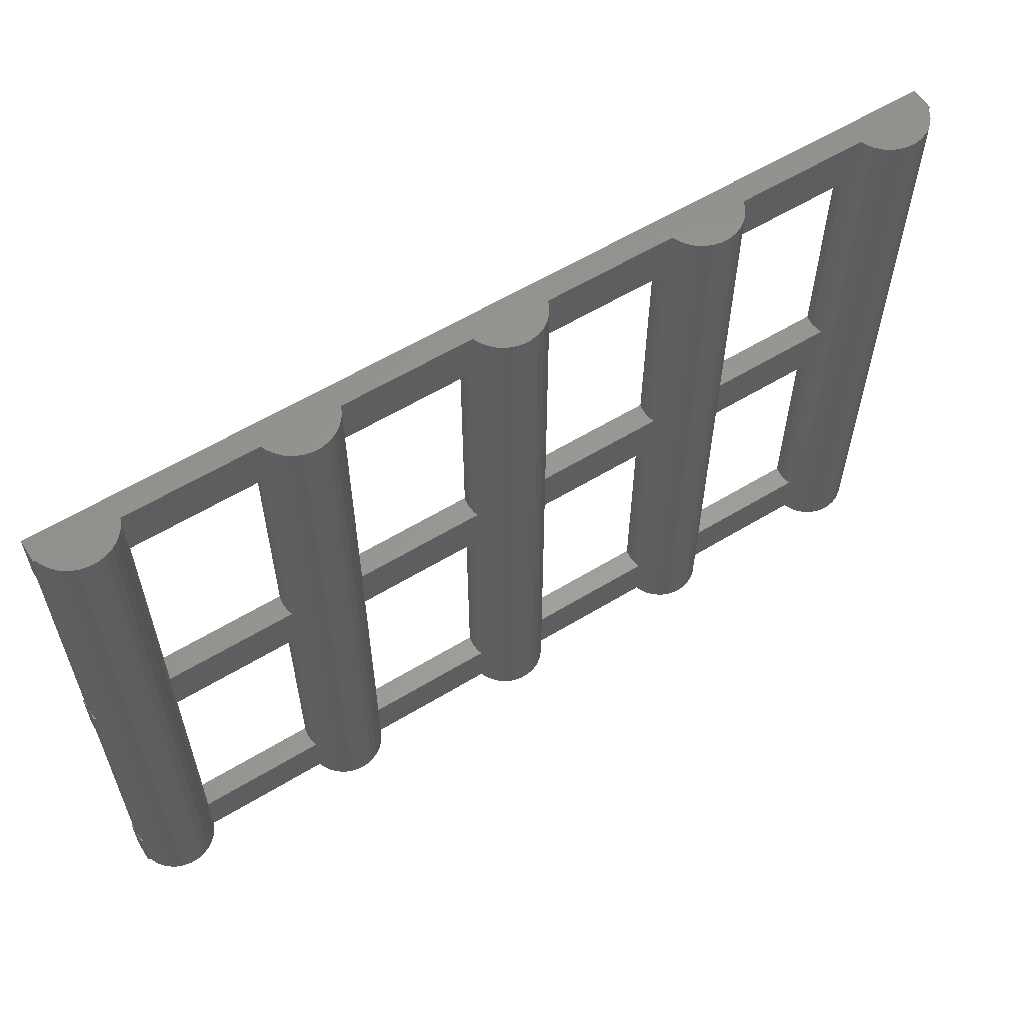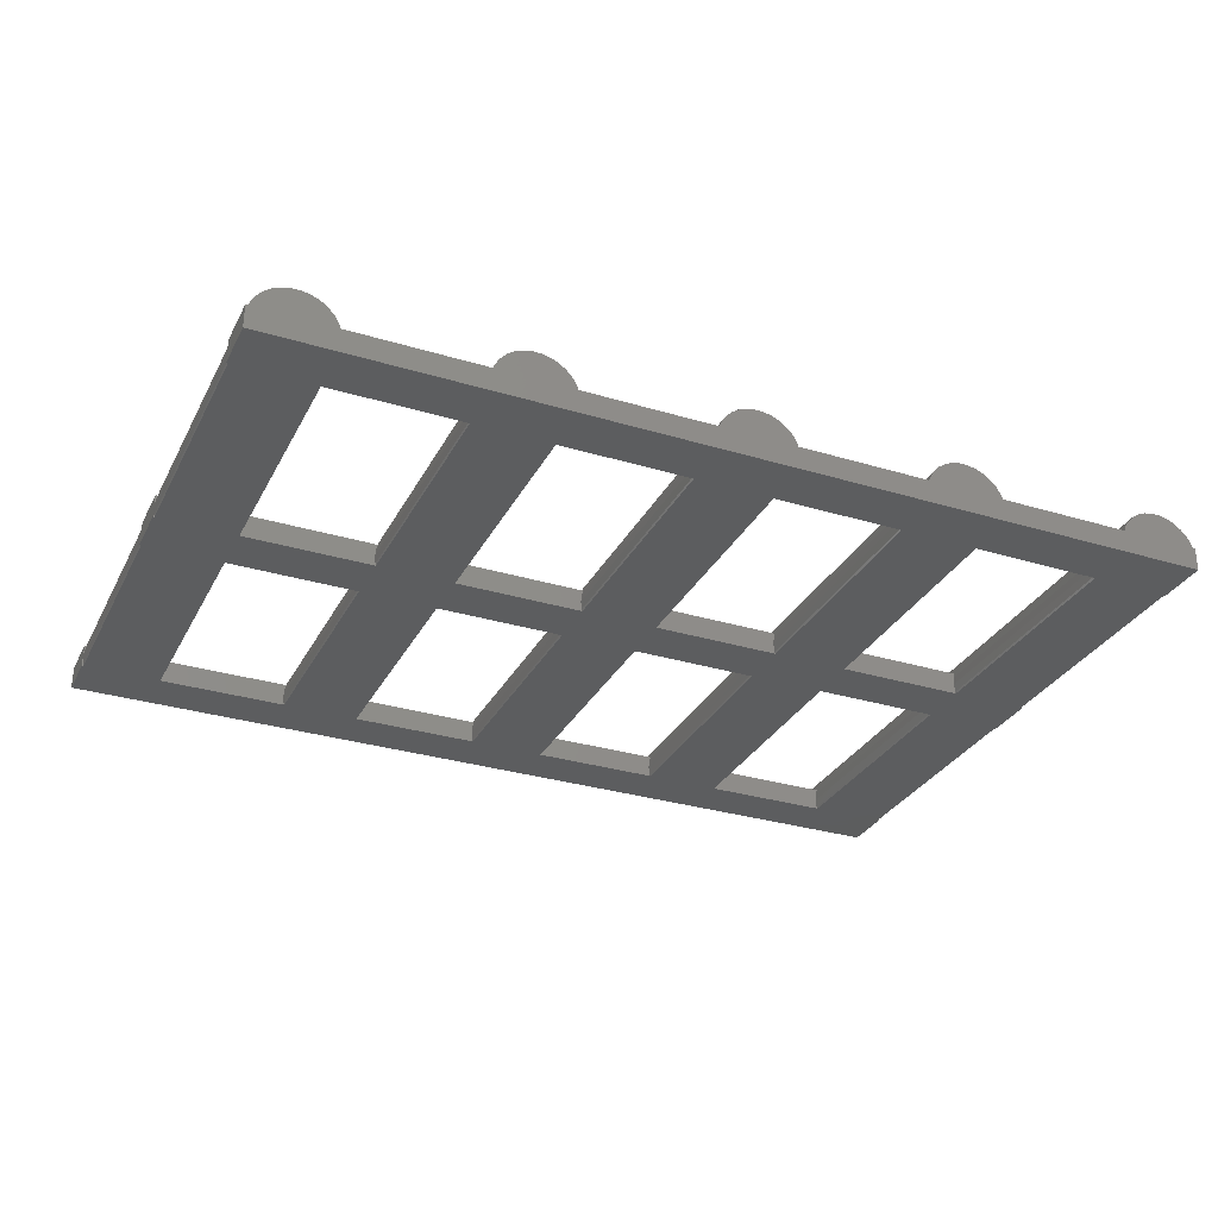
<metadata>
{"format":"stl","ext":"stl","renderer":"f3d","projection":"perspective","resolution":1024,"background":"white","views":[{"elev":59.4,"azim":-31.9,"up":"+Y"},{"elev":-30.5,"azim":-23.6,"up":"+Z"}]}
</metadata>
<code>
# stl→obj: 414 verts, 856 faces
v -90 64 2.5
v -90 64 -2.205e-14
v -90 54 2.5
v -90 64 -2.071
v -90 54 -1.86e-14
v -90 54 -2.071
v -89.83 64 1.663
v -89.55 64 2.5
v -89.55 54 2.5
v -89.83 54 1.663
v -90 5 -1.723e-15
v -89.83 5 1.663
v -89.83 54 -1.663
v -89.83 5 -1.663
v -89.69 54 -2.071
v 90 54 -2.071
v 89.69 54 -2.071
v 90 64 -2.071
v 74.31 -64 -2.071
v 90 -5 -2.071
v 89.69 5 -2.071
v 90 5 -2.071
v 89.69 -5 -2.071
v 90 -64 -2.071
v 89.69 -54 -2.071
v 90 -54 -2.071
v 89.69 -64 -2.071
v 74.31 -54 -2.071
v 48.69 -64 -2.071
v 48.69 -54 -2.071
v 48.69 5 -2.071
v 33.31 5 -2.071
v 48.69 54 -2.071
v 33.31 -54 -2.071
v 33.31 -64 -2.071
v 7.693 -64 -2.071
v 74.31 54 -2.071
v 48.69 -5 -2.071
v -7.693 -54 -2.071
v -7.693 -64 -2.071
v -33.31 -64 -2.071
v -33.31 -54 -2.071
v 7.693 -54 -2.071
v 7.693 -5 -2.071
v -48.69 -54 -2.071
v -48.69 -64 -2.071
v -74.31 -64 -2.071
v -33.31 -5 -2.071
v -89.69 -54 -2.071
v -90 -64 -2.071
v -90 -54 -2.071
v -48.69 5 -2.071
v -90 -5 -2.071
v -74.31 5 -2.071
v -7.693 54 -2.071
v 7.693 54 -2.071
v -7.693 5 -2.071
v -89.69 5 -2.071
v -90 5 -2.071
v -33.31 5 -2.071
v -33.31 54 -2.071
v -74.31 -54 -2.071
v -89.69 -64 -2.071
v 7.693 5 -2.071
v -7.693 -5 -2.071
v -89.69 -5 -2.071
v -48.69 -5 -2.071
v -74.31 -5 -2.071
v 33.31 -5 -2.071
v -48.69 54 -2.071
v -74.31 54 -2.071
v 74.31 5 -2.071
v 33.31 54 -2.071
v 74.31 -5 -2.071
v -74 64 -2.205e-14
v -48.55 64 2.5
v -74.17 64 1.663
v -74.45 64 2.5
v -48.83 64 1.663
v -49 64 -2.205e-14
v -33 64 -2.205e-14
v -33.17 64 1.663
v -33.45 64 2.5
v -7.553 64 2.5
v -7.825 64 1.663
v -8 64 -2.205e-14
v 8 64 -2.205e-14
v 7.825 64 1.663
v 7.553 64 2.5
v 33.45 64 2.5
v 33.17 64 1.663
v 33 64 -2.205e-14
v 49 64 -2.205e-14
v 48.83 64 1.663
v 48.55 64 2.5
v 74.45 64 2.5
v 74.17 64 1.663
v 74 64 -2.205e-14
v 90 64 -2.205e-14
v -89.31 64 3.254
v -88.47 64 4.702
v -87.35 64 5.945
v -86 64 6.928
v -84.47 64 7.608
v -82.84 64 7.956
v -81.16 64 7.956
v -79.53 64 7.608
v -78 64 6.928
v -76.65 64 5.945
v -75.53 64 4.702
v -74.69 64 3.254
v -89.55 5 2.5
v -89.55 -5 2.5
v -89.83 -5 1.663
v -89.83 -54 1.663
v -89.55 -54 2.5
v -89.55 -64 2.5
v -89.31 -64 3.254
v -90 5 2.5
v -90 -5 2.5
v -90 -5 1.723e-15
v 90 64 2.5
v 90 54 2.5
v 90 54 -1.86e-14
v -89.83 -5 -1.663
v -89.83 -54 -1.663
v -90 -54 1.86e-14
v -90 -54 2.5
v -90 -64 2.5
v -90 -64 2.205e-14
v -89.83 -64 -1.663
v -74 -64 2.205e-14
v -74.17 -64 -1.663
v 90 -64 2.5
v -49 -64 2.205e-14
v -8 -64 2.205e-14
v 8 -64 2.205e-14
v -33 -64 2.205e-14
v -33.17 -64 -1.663
v -48.83 -64 -1.663
v -7.825 -64 -1.663
v 33 -64 2.205e-14
v 49 -64 2.205e-14
v 33.17 -64 -1.663
v 7.825 -64 -1.663
v 48.83 -64 -1.663
v 74 -64 2.205e-14
v 90 -64 2.205e-14
v 74.17 -64 -1.663
v 89.83 -64 -1.663
v 90 -54 1.86e-14
v 90 -54 2.5
v 89.83 -54 -1.663
v 89.83 -5 -1.663
v 90 -5 1.723e-15
v 90 5 -1.723e-15
v 90 5 2.5
v 90 -5 2.5
v 89.83 5 -1.663
v 89.83 54 -1.663
v -74.45 -54 2.5
v -48.55 -54 2.5
v -74.17 -54 1.663
v -48.83 -54 1.663
v -49 -54 1.86e-14
v -48.83 -54 -1.663
v -74.17 -54 -1.663
v -74 -54 1.86e-14
v -74.17 -5 -1.663
v -48.55 -5 2.5
v -74.45 -5 2.5
v -74.17 -5 1.663
v -74 -5 1.723e-15
v -48.83 -5 -1.663
v -49 -5 1.723e-15
v -48.83 -5 1.663
v -74.45 5 2.5
v -48.55 5 2.5
v -74.17 5 1.663
v -48.83 5 1.663
v -49 5 -1.723e-15
v -48.83 5 -1.663
v -74.17 5 -1.663
v -74 5 -1.723e-15
v -74.17 54 -1.663
v -48.55 54 2.5
v -74.45 54 2.5
v -74.17 54 1.663
v -74 54 -1.86e-14
v -48.83 54 -1.663
v -49 54 -1.86e-14
v -48.83 54 1.663
v -33.45 -54 2.5
v -7.553 -54 2.5
v -33.17 -54 1.663
v -7.825 -54 1.663
v -8 -54 1.86e-14
v -7.825 -54 -1.663
v -33.17 -54 -1.663
v -33 -54 1.86e-14
v -33.17 -5 -1.663
v -7.553 -5 2.5
v -33.45 -5 2.5
v -33.17 -5 1.663
v -33 -5 1.723e-15
v -7.825 -5 -1.663
v -8 -5 1.723e-15
v -7.825 -5 1.663
v -33.45 5 2.5
v -7.553 5 2.5
v -33.17 5 1.663
v -7.825 5 1.663
v -8 5 -1.723e-15
v -7.825 5 -1.663
v -33.17 5 -1.663
v -33 5 -1.723e-15
v -33.17 54 -1.663
v -7.553 54 2.5
v -33.45 54 2.5
v -33.17 54 1.663
v -33 54 -1.86e-14
v -7.825 54 -1.663
v -8 54 -1.86e-14
v -7.825 54 1.663
v 7.553 -54 2.5
v 33.45 -54 2.5
v 7.825 -54 1.663
v 33.17 -54 1.663
v 33 -54 1.86e-14
v 33.17 -54 -1.663
v 7.825 -54 -1.663
v 8 -54 1.86e-14
v 7.825 -5 -1.663
v 33.45 -5 2.5
v 7.553 -5 2.5
v 7.825 -5 1.663
v 8 -5 1.723e-15
v 33.17 -5 -1.663
v 33 -5 1.723e-15
v 33.17 -5 1.663
v 7.553 5 2.5
v 33.45 5 2.5
v 7.825 5 1.663
v 33.17 5 1.663
v 33 5 -1.723e-15
v 33.17 5 -1.663
v 7.825 5 -1.663
v 8 5 -1.723e-15
v 7.825 54 -1.663
v 33.45 54 2.5
v 7.553 54 2.5
v 7.825 54 1.663
v 8 54 -1.86e-14
v 33.17 54 -1.663
v 33 54 -1.86e-14
v 33.17 54 1.663
v 48.55 -54 2.5
v 74.45 -54 2.5
v 48.83 -54 1.663
v 74.17 -54 1.663
v 74 -54 1.86e-14
v 74.17 -54 -1.663
v 48.83 -54 -1.663
v 49 -54 1.86e-14
v 48.83 -5 -1.663
v 74.45 -5 2.5
v 48.55 -5 2.5
v 48.83 -5 1.663
v 49 -5 1.723e-15
v 74.17 -5 -1.663
v 74 -5 1.723e-15
v 74.17 -5 1.663
v 48.55 5 2.5
v 74.45 5 2.5
v 48.83 5 1.663
v 74.17 5 1.663
v 74 5 -1.723e-15
v 74.17 5 -1.663
v 48.83 5 -1.663
v 49 5 -1.723e-15
v 48.83 54 -1.663
v 74.45 54 2.5
v 48.55 54 2.5
v 48.83 54 1.663
v 49 54 -1.86e-14
v 74.17 54 -1.663
v 74 54 -1.86e-14
v 74.17 54 1.663
v 89.55 64 2.5
v 89.83 64 1.663
v 74.69 64 3.254
v 75.53 64 4.702
v 76.65 64 5.945
v 78 64 6.928
v 79.53 64 7.608
v 81.16 64 7.956
v 82.84 64 7.956
v 84.47 64 7.608
v 86 64 6.928
v 87.35 64 5.945
v 88.47 64 4.702
v 89.31 64 3.254
v 74.45 -64 2.5
v 74.69 -64 3.254
v 48.31 64 3.254
v 48.31 -64 3.254
v 48.55 -64 2.5
v 33.69 64 3.254
v 34.53 64 4.702
v 35.65 64 5.945
v 37 64 6.928
v 38.53 64 7.608
v 40.16 64 7.956
v 41.84 64 7.956
v 43.47 64 7.608
v 45 64 6.928
v 46.35 64 5.945
v 47.47 64 4.702
v 33.45 -64 2.5
v 33.69 -64 3.254
v 7.308 64 3.254
v 7.308 -64 3.254
v 7.553 -64 2.5
v -7.308 64 3.254
v -6.472 64 4.702
v -5.353 64 5.945
v -4 64 6.928
v -2.472 64 7.608
v -0.8362 64 7.956
v 0.8362 64 7.956
v 2.472 64 7.608
v 4 64 6.928
v 5.353 64 5.945
v 6.472 64 4.702
v -7.553 -64 2.5
v -7.308 -64 3.254
v -33.69 64 3.254
v -33.69 -64 3.254
v -33.45 -64 2.5
v -48.31 64 3.254
v -47.47 64 4.702
v -46.35 64 5.945
v -45 64 6.928
v -43.47 64 7.608
v -41.84 64 7.956
v -40.16 64 7.956
v -38.53 64 7.608
v -37 64 6.928
v -35.65 64 5.945
v -34.53 64 4.702
v -48.55 -64 2.5
v -48.31 -64 3.254
v -74.69 -64 3.254
v -74.45 -64 2.5
v -75.53 -64 4.702
v -76.65 -64 5.945
v -78 -64 6.928
v -79.53 -64 7.608
v -81.16 -64 7.956
v -82.84 -64 7.956
v -84.47 -64 7.608
v -86 -64 6.928
v -87.35 -64 5.945
v -88.47 -64 4.702
v 89.55 -54 2.5
v 89.55 -64 2.5
v 89.83 54 1.663
v 89.83 5 1.663
v 89.55 54 2.5
v 89.83 -54 1.663
v 89.83 -5 1.663
v 89.55 -5 2.5
v 89.55 5 2.5
v 89.31 -64 3.254
v 88.47 -64 4.702
v 87.35 -64 5.945
v 86 -64 6.928
v 84.47 -64 7.608
v 82.84 -64 7.956
v 81.16 -64 7.956
v 79.53 -64 7.608
v 78 -64 6.928
v 76.65 -64 5.945
v 75.53 -64 4.702
v 47.47 -64 4.702
v 46.35 -64 5.945
v 45 -64 6.928
v 43.47 -64 7.608
v 41.84 -64 7.956
v 40.16 -64 7.956
v 38.53 -64 7.608
v 37 -64 6.928
v 35.65 -64 5.945
v 34.53 -64 4.702
v 6.472 -64 4.702
v 5.353 -64 5.945
v 4 -64 6.928
v 2.472 -64 7.608
v 0.8362 -64 7.956
v -0.8362 -64 7.956
v -2.472 -64 7.608
v -4 -64 6.928
v -5.353 -64 5.945
v -6.472 -64 4.702
v -34.53 -64 4.702
v -35.65 -64 5.945
v -37 -64 6.928
v -38.53 -64 7.608
v -40.16 -64 7.956
v -41.84 -64 7.956
v -43.47 -64 7.608
v -45 -64 6.928
v -46.35 -64 5.945
v -47.47 -64 4.702
f 1 2 3
f 3 2 4
f 5 4 6
f 3 4 5
f 1 7 2
f 1 8 7
f 8 1 3
f 9 8 3
f 10 3 5
f 9 3 10
f 5 11 10
f 10 11 12
f 5 13 11
f 11 13 14
f 13 5 6
f 15 13 6
f 16 17 18
f 18 17 19
f 20 21 22
f 23 21 20
f 17 21 19
f 21 23 19
f 24 25 26
f 27 25 24
f 23 25 19
f 25 27 19
f 28 19 29
f 28 29 30
f 31 32 33
f 34 35 36
f 33 18 37
f 30 34 38
f 39 40 41
f 39 41 42
f 43 39 44
f 45 46 47
f 42 45 48
f 42 46 45
f 49 50 51
f 52 53 54
f 55 56 57
f 58 53 59
f 54 53 58
f 60 52 61
f 62 63 50
f 18 15 6
f 18 6 4
f 47 63 62
f 43 40 39
f 64 65 57
f 52 66 53
f 52 67 68
f 44 32 69
f 52 68 66
f 60 67 52
f 57 67 60
f 62 49 68
f 18 70 71
f 18 71 15
f 41 46 42
f 65 44 39
f 30 35 34
f 67 48 45
f 72 38 31
f 57 48 67
f 70 61 52
f 73 33 32
f 62 50 49
f 18 55 61
f 18 61 70
f 36 40 43
f 69 38 34
f 65 64 44
f 45 47 62
f 48 57 65
f 31 69 32
f 18 73 56
f 18 56 55
f 29 35 30
f 18 19 28
f 37 18 72
f 18 28 74
f 38 72 74
f 69 31 38
f 34 36 43
f 64 57 56
f 18 74 72
f 32 44 64
f 18 33 73
f 66 68 49
f 15 71 58
f 54 58 71
f 2 75 4
f 76 75 77
f 76 77 78
f 4 75 76
f 4 76 79
f 4 79 80
f 80 81 4
f 82 83 84
f 82 84 81
f 81 84 85
f 81 85 86
f 81 86 4
f 86 87 4
f 88 89 90
f 88 90 87
f 87 90 91
f 87 91 92
f 87 92 4
f 92 93 4
f 94 95 96
f 94 96 93
f 93 96 97
f 93 97 98
f 93 98 4
f 98 99 4
f 4 99 18
f 2 7 75
f 75 7 100
f 75 100 101
f 75 101 102
f 75 102 103
f 75 103 104
f 75 104 105
f 75 105 106
f 75 106 107
f 75 107 108
f 75 108 109
f 75 109 110
f 75 110 111
f 75 111 77
f 100 7 8
f 100 8 9
f 9 10 12
f 9 12 100
f 100 12 112
f 100 112 113
f 113 114 115
f 113 115 116
f 113 116 100
f 116 117 100
f 100 117 118
f 119 12 11
f 119 112 12
f 119 11 120
f 120 11 59
f 121 59 53
f 120 59 121
f 11 14 59
f 59 14 58
f 13 15 14
f 14 15 58
f 99 122 123
f 16 99 124
f 124 99 123
f 18 99 16
f 125 121 53
f 66 125 53
f 125 66 126
f 126 66 49
f 127 126 51
f 51 126 49
f 128 127 129
f 129 127 51
f 130 51 50
f 129 51 130
f 131 130 50
f 63 131 50
f 132 130 131
f 47 132 63
f 63 132 131
f 133 132 47
f 134 129 130
f 135 134 132
f 132 134 130
f 136 137 134
f 138 139 136
f 46 140 47
f 141 136 139
f 133 135 132
f 138 134 135
f 137 142 134
f 142 143 134
f 40 141 41
f 144 142 145
f 141 139 41
f 143 146 134
f 35 144 36
f 144 145 36
f 147 148 134
f 29 134 146
f 147 134 29
f 19 149 29
f 149 147 29
f 138 136 134
f 137 145 142
f 140 133 47
f 140 135 133
f 138 135 140
f 41 138 46
f 46 138 140
f 139 138 41
f 137 136 141
f 36 137 40
f 40 137 141
f 145 137 36
f 143 142 144
f 29 143 35
f 35 143 144
f 146 143 29
f 148 147 149
f 27 148 19
f 19 148 149
f 150 148 27
f 150 27 24
f 148 150 24
f 151 152 134
f 24 151 148
f 148 151 134
f 26 151 24
f 25 153 26
f 26 153 151
f 153 25 23
f 154 153 23
f 154 23 20
f 155 154 20
f 156 157 158
f 20 156 155
f 155 156 158
f 22 156 20
f 21 159 22
f 22 159 156
f 159 21 17
f 160 159 17
f 160 17 16
f 124 160 16
f 161 162 163
f 163 162 164
f 163 164 165
f 165 166 163
f 166 45 163
f 167 45 62
f 168 45 167
f 163 45 168
f 167 62 68
f 169 167 68
f 169 68 170
f 170 171 172
f 173 170 172
f 173 169 170
f 68 67 174
f 68 174 175
f 68 176 170
f 68 175 176
f 174 67 166
f 166 67 45
f 177 178 179
f 179 178 180
f 179 180 181
f 181 182 179
f 182 52 179
f 183 52 54
f 184 52 183
f 179 52 184
f 183 54 71
f 185 183 71
f 185 71 186
f 186 187 188
f 189 186 188
f 189 185 186
f 71 70 190
f 71 190 191
f 71 192 186
f 71 191 192
f 190 70 182
f 182 70 52
f 193 194 195
f 195 194 196
f 195 196 197
f 197 198 195
f 198 39 195
f 199 39 42
f 200 39 199
f 195 39 200
f 199 42 48
f 201 199 48
f 201 48 202
f 202 203 204
f 205 202 204
f 205 201 202
f 48 65 206
f 48 206 207
f 48 208 202
f 48 207 208
f 206 65 198
f 198 65 39
f 209 210 211
f 211 210 212
f 211 212 213
f 213 214 211
f 214 57 211
f 215 57 60
f 216 57 215
f 211 57 216
f 215 60 61
f 217 215 61
f 217 61 218
f 218 219 220
f 221 218 220
f 221 217 218
f 61 55 222
f 61 222 223
f 61 224 218
f 61 223 224
f 222 55 214
f 214 55 57
f 225 226 227
f 227 226 228
f 227 228 229
f 229 230 227
f 230 34 227
f 231 34 43
f 232 34 231
f 227 34 232
f 231 43 44
f 233 231 44
f 233 44 234
f 234 235 236
f 237 234 236
f 237 233 234
f 44 69 238
f 44 238 239
f 44 240 234
f 44 239 240
f 238 69 230
f 230 69 34
f 241 242 243
f 243 242 244
f 243 244 245
f 245 246 243
f 246 32 243
f 247 32 64
f 248 32 247
f 243 32 248
f 247 64 56
f 249 247 56
f 249 56 250
f 250 251 252
f 253 250 252
f 253 249 250
f 56 73 254
f 56 254 255
f 56 256 250
f 56 255 256
f 254 73 246
f 246 73 32
f 257 258 259
f 259 258 260
f 259 260 261
f 261 262 259
f 262 28 259
f 263 28 30
f 264 28 263
f 259 28 264
f 263 30 38
f 265 263 38
f 265 38 266
f 266 267 268
f 269 266 268
f 269 265 266
f 38 74 270
f 38 270 271
f 38 272 266
f 38 271 272
f 270 74 262
f 262 74 28
f 273 274 275
f 275 274 276
f 275 276 277
f 277 278 275
f 278 72 275
f 279 72 31
f 280 72 279
f 275 72 280
f 279 31 33
f 281 279 33
f 281 33 282
f 282 283 284
f 285 282 284
f 285 281 282
f 33 37 286
f 33 286 287
f 33 288 282
f 33 287 288
f 286 37 278
f 278 37 72
f 289 122 290
f 290 122 99
f 98 97 99
f 99 97 291
f 99 291 292
f 99 292 293
f 99 293 294
f 99 294 295
f 99 295 296
f 99 296 297
f 99 297 298
f 99 298 299
f 99 299 300
f 99 300 301
f 99 301 302
f 99 302 290
f 291 97 96
f 291 96 282
f 282 288 276
f 282 276 291
f 291 276 274
f 291 274 266
f 266 272 260
f 266 260 258
f 266 258 291
f 258 303 291
f 291 303 304
f 96 95 283
f 282 96 283
f 273 305 306
f 268 267 257
f 307 257 306
f 284 283 273
f 257 267 306
f 283 305 273
f 95 305 283
f 94 305 95
f 267 273 306
f 273 275 284
f 257 259 268
f 92 91 93
f 93 91 308
f 93 308 309
f 93 309 310
f 93 310 311
f 93 311 312
f 93 312 313
f 93 313 314
f 93 314 315
f 93 315 316
f 93 316 317
f 93 317 318
f 93 318 305
f 93 305 94
f 308 91 90
f 308 90 250
f 250 256 244
f 250 244 308
f 308 244 242
f 308 242 234
f 234 240 228
f 234 228 226
f 234 226 308
f 226 319 308
f 308 319 320
f 90 89 251
f 250 90 251
f 241 321 322
f 236 235 225
f 323 225 322
f 252 251 241
f 225 235 322
f 251 321 241
f 89 321 251
f 88 321 89
f 235 241 322
f 241 243 252
f 225 227 236
f 86 85 87
f 87 85 324
f 87 324 325
f 87 325 326
f 87 326 327
f 87 327 328
f 87 328 329
f 87 329 330
f 87 330 331
f 87 331 332
f 87 332 333
f 87 333 334
f 87 334 321
f 87 321 88
f 324 85 84
f 324 84 218
f 218 224 212
f 218 212 324
f 324 212 210
f 324 210 202
f 202 208 196
f 202 196 194
f 202 194 324
f 194 335 324
f 324 335 336
f 84 83 219
f 218 84 219
f 209 337 338
f 204 203 193
f 339 193 338
f 220 219 209
f 193 203 338
f 219 337 209
f 83 337 219
f 82 337 83
f 203 209 338
f 209 211 220
f 193 195 204
f 80 79 81
f 81 79 340
f 81 340 341
f 81 341 342
f 81 342 343
f 81 343 344
f 81 344 345
f 81 345 346
f 81 346 347
f 81 347 348
f 81 348 349
f 81 349 350
f 81 350 337
f 81 337 82
f 340 79 76
f 340 76 186
f 186 192 180
f 186 180 340
f 340 180 178
f 340 178 170
f 170 176 164
f 170 164 162
f 170 162 340
f 162 351 340
f 340 351 352
f 76 78 187
f 186 76 187
f 177 111 353
f 172 171 161
f 354 161 353
f 188 187 177
f 161 171 353
f 187 111 177
f 78 111 187
f 77 111 78
f 171 177 353
f 177 179 188
f 161 163 172
f 111 110 355
f 353 111 355
f 110 109 356
f 355 110 356
f 109 108 357
f 356 109 357
f 108 107 358
f 357 108 358
f 107 106 359
f 358 107 359
f 106 105 360
f 359 106 360
f 105 104 361
f 360 105 361
f 104 103 362
f 361 104 362
f 103 102 363
f 362 103 363
f 101 364 102
f 102 364 363
f 100 118 101
f 101 118 364
f 118 117 354
f 355 118 353
f 353 118 354
f 356 118 355
f 357 118 356
f 358 118 357
f 359 118 358
f 360 118 359
f 361 118 360
f 362 118 361
f 363 118 362
f 364 118 363
f 116 128 129
f 117 116 129
f 152 365 134
f 134 366 129
f 366 303 129
f 303 258 257
f 303 307 129
f 307 319 129
f 319 226 225
f 319 323 129
f 323 335 129
f 335 194 193
f 335 339 129
f 339 351 129
f 351 162 161
f 351 354 129
f 354 117 129
f 257 307 303
f 193 339 335
f 161 354 351
f 225 323 319
f 365 366 134
f 128 115 127
f 128 116 115
f 121 127 114
f 114 127 115
f 114 120 121
f 113 120 114
f 112 119 120
f 113 112 120
f 121 125 127
f 127 125 126
f 159 160 124
f 156 159 124
f 124 367 368
f 156 124 368
f 123 369 367
f 124 123 367
f 122 289 369
f 123 122 369
f 365 152 370
f 370 152 151
f 155 371 370
f 151 155 370
f 153 154 155
f 151 153 155
f 158 372 371
f 155 158 371
f 373 157 368
f 368 157 156
f 157 373 372
f 158 157 372
f 173 172 163
f 168 173 163
f 167 169 173
f 168 167 173
f 175 174 165
f 165 174 166
f 175 165 176
f 176 165 164
f 178 177 171
f 170 178 171
f 189 188 179
f 184 189 179
f 183 185 189
f 184 183 189
f 191 190 181
f 181 190 182
f 191 181 192
f 192 181 180
f 205 204 195
f 200 205 195
f 199 201 205
f 200 199 205
f 207 206 197
f 197 206 198
f 207 197 208
f 208 197 196
f 210 209 203
f 202 210 203
f 221 220 211
f 216 221 211
f 215 217 221
f 216 215 221
f 223 222 213
f 213 222 214
f 223 213 224
f 224 213 212
f 237 236 227
f 232 237 227
f 231 233 237
f 232 231 237
f 239 238 229
f 229 238 230
f 239 229 240
f 240 229 228
f 242 241 235
f 234 242 235
f 253 252 243
f 248 253 243
f 247 249 253
f 248 247 253
f 255 254 245
f 245 254 246
f 255 245 256
f 256 245 244
f 269 268 259
f 264 269 259
f 263 265 269
f 264 263 269
f 271 270 261
f 261 270 262
f 271 261 272
f 272 261 260
f 274 273 267
f 266 274 267
f 285 284 275
f 280 285 275
f 279 281 285
f 280 279 285
f 287 286 277
f 277 286 278
f 287 277 288
f 288 277 276
f 373 302 374
f 371 372 365
f 366 365 374
f 367 369 373
f 365 372 374
f 369 302 373
f 289 302 369
f 290 302 289
f 372 373 374
f 373 368 367
f 365 370 371
f 302 301 375
f 374 302 375
f 301 300 376
f 375 301 376
f 300 299 377
f 376 300 377
f 299 298 378
f 377 299 378
f 298 297 379
f 378 298 379
f 297 296 380
f 379 297 380
f 296 295 381
f 380 296 381
f 295 294 382
f 381 295 382
f 294 293 383
f 382 294 383
f 292 384 293
f 293 384 383
f 291 304 292
f 292 304 384
f 304 303 366
f 375 304 374
f 374 304 366
f 376 304 375
f 377 304 376
f 378 304 377
f 379 304 378
f 380 304 379
f 381 304 380
f 382 304 381
f 383 304 382
f 384 304 383
f 320 319 307
f 385 320 306
f 306 320 307
f 386 320 385
f 387 320 386
f 388 320 387
f 389 320 388
f 390 320 389
f 391 320 390
f 392 320 391
f 393 320 392
f 394 320 393
f 305 318 385
f 306 305 385
f 318 317 386
f 385 318 386
f 317 316 387
f 386 317 387
f 316 315 388
f 387 316 388
f 315 314 389
f 388 315 389
f 314 313 390
f 389 314 390
f 313 312 391
f 390 313 391
f 312 311 392
f 391 312 392
f 311 310 393
f 392 311 393
f 309 394 310
f 310 394 393
f 308 320 309
f 309 320 394
f 336 335 323
f 395 336 322
f 322 336 323
f 396 336 395
f 397 336 396
f 398 336 397
f 399 336 398
f 400 336 399
f 401 336 400
f 402 336 401
f 403 336 402
f 404 336 403
f 321 334 395
f 322 321 395
f 334 333 396
f 395 334 396
f 333 332 397
f 396 333 397
f 332 331 398
f 397 332 398
f 331 330 399
f 398 331 399
f 330 329 400
f 399 330 400
f 329 328 401
f 400 329 401
f 328 327 402
f 401 328 402
f 327 326 403
f 402 327 403
f 325 404 326
f 326 404 403
f 324 336 325
f 325 336 404
f 352 351 339
f 405 352 338
f 338 352 339
f 406 352 405
f 407 352 406
f 408 352 407
f 409 352 408
f 410 352 409
f 411 352 410
f 412 352 411
f 413 352 412
f 414 352 413
f 337 350 405
f 338 337 405
f 350 349 406
f 405 350 406
f 349 348 407
f 406 349 407
f 348 347 408
f 407 348 408
f 347 346 409
f 408 347 409
f 346 345 410
f 409 346 410
f 345 344 411
f 410 345 411
f 344 343 412
f 411 344 412
f 343 342 413
f 412 343 413
f 341 414 342
f 342 414 413
f 340 352 341
f 341 352 414

</code>
